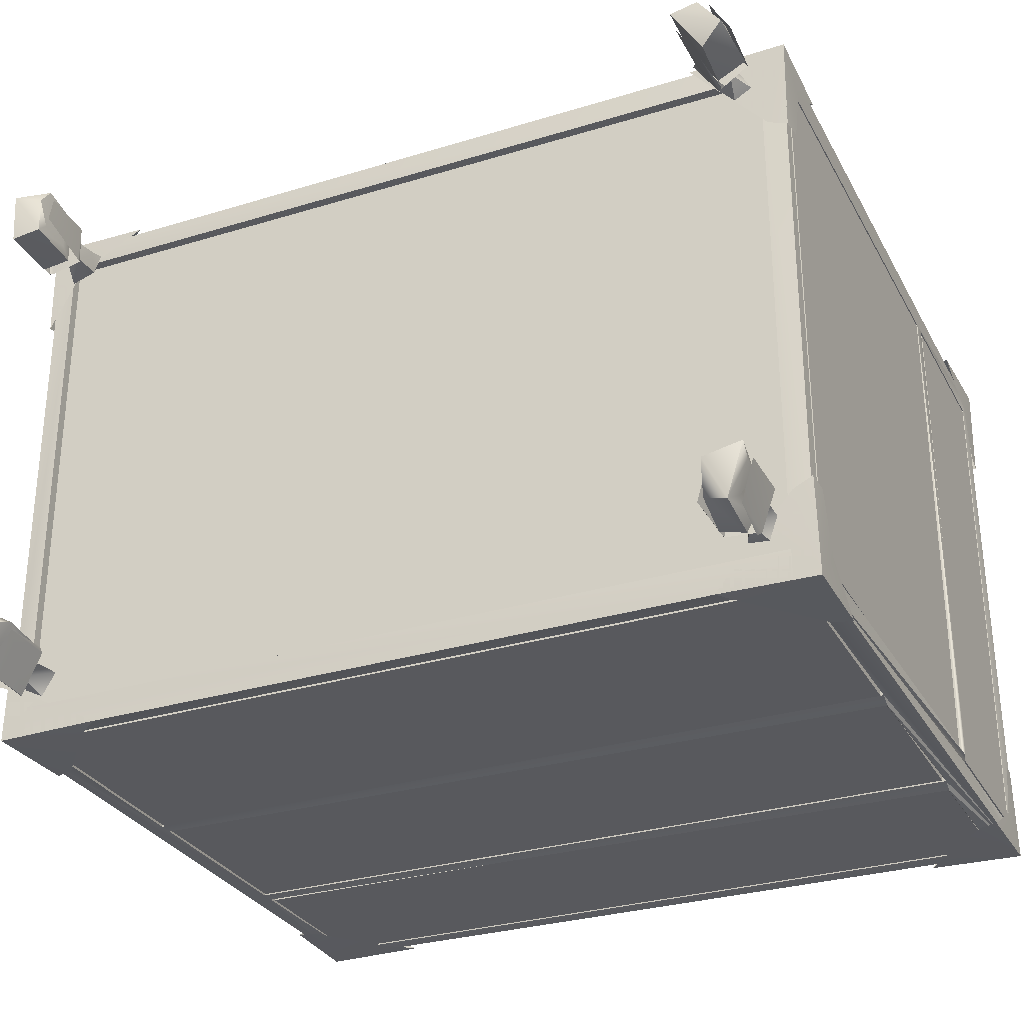
<metadata>
{"format":"obj","ext":"obj","renderer":"f3d","projection":"perspective","resolution":1024,"background":"white","views":[{"elev":-29.9,"azim":24.1,"up":"+Z"}]}
</metadata>
<code>
g
v -0.243 0.093 0.204
v 0.242 0.093 0.204
v -0.243 0.377 0.204
v 0.242 0.377 0.204
v -0.242 0.499 0.204
v 0.242 0.499 0.204
v -0.243 0.386 0.204
v 0.242 0.387 0.207
v 0.241 0.388 0.205
v -0.241 0.239 0.205
v -0.242 0.24 0.207
v 0.242 0.241 0.204
v -0.243 0.25 0.204
v 0.242 0.25 0.204
v -0.243 0.093 -0.151
v 0.242 0.093 -0.151
v -0.243 0.377 -0.151
v 0.243 0.377 -0.151
v -0.242 0.499 -0.151
v 0.242 0.499 -0.151
v -0.243 0.386 -0.151
v 0.242 0.387 -0.153
v 0.241 0.388 -0.152
v -0.243 0.241 -0.151
v 0.243 0.241 -0.151
v -0.243 0.25 -0.151
v 0.241 0.252 -0.152
v 0.242 0.251 -0.153
v -0.254 0.082 0.204
v 0.255 0.082 0.205
v -0.255 0.51 0.206
v -0.255 0.511 0.205
v 0.254 0.51 0.204
v -0.254 0.093 0.19
v 0.254 0.093 0.19
v -0.254 0.377 0.19
v 0.254 0.386 0.19
v -0.254 0.499 0.19
v 0.254 0.499 0.19
v -0.243 0.51 0.19
v 0.243 0.51 0.19
v -0.257 0.387 0.189
v -0.255 0.388 0.188
v 0.254 0.377 0.19
v -0.255 0.51 -0.151
v 0.255 0.511 -0.151
v 0.256 0.51 -0.152
v -0.254 0.093 -0.137
v 0.254 0.093 -0.137
v -0.254 0.377 -0.137
v 0.254 0.386 -0.137
v -0.254 0.499 -0.137
v 0.254 0.499 -0.137
v -0.243 0.51 -0.137
v 0.243 0.51 -0.137
v -0.255 0.388 -0.135
v -0.257 0.387 -0.136
v 0.255 0.375 -0.135
v 0.257 0.376 -0.136
v -0.257 0.512 0.207
v -0.256 0.512 0.206
v 0.257 0.512 0.207
v 0.256 0.512 0.206
v -0.257 0.512 -0.154
v -0.256 0.512 -0.153
v 0.257 0.512 -0.154
v 0.256 0.512 -0.153
v -0.257 0.08 -0.154
v -0.256 0.08 -0.153
v 0.257 0.08 -0.154
v 0.256 0.08 -0.153
v 0.257 0.08 0.207
v 0.256 0.08 0.206
v -0.257 0.08 0.207
v -0.256 0.08 0.206
v -0.012 0.419 0.227
v 0.018 0.419 0.224
v -0.03 0.421 0.206
v 0.033 0.421 0.206
v -0.046 0.426 0.205
v -0.013 0.455 0.205
v 0.047 0.43 0.204
v 0.022 0.448 0.204
v -0.215 0.011 0.175
v -0.215 0.047 0.166
v -0.217 0.017 0.194
v -0.218 0.051 0.194
v -0.216 0.05 0.167
v -0.239 0.017 0.164
v -0.239 0.051 0.164
v -0.24 0.05 0.191
v -0.241 0.015 0.191
v -0.232 0.017 -0.106
v -0.246 0.015 -0.129
v -0.246 0.05 -0.13
v -0.231 0.049 -0.107
v -0.225 0.015 -0.142
v -0.211 0.017 -0.118
v -0.212 0.05 -0.118
v -0.224 0.05 -0.143
v -0.244 0.049 -0.13
v 0.212 0.015 -0.134
v 0.219 0.016 -0.108
v 0.212 0.051 -0.134
v 0.221 0.049 -0.108
v 0.243 0.016 -0.114
v 0.236 0.015 -0.14
v 0.243 0.051 -0.114
v 0.235 0.05 -0.139
v 0.211 0.016 0.184
v 0.224 0.016 0.16
v 0.224 0.05 0.16
v 0.211 0.049 0.184
v 0.232 0.017 0.196
v 0.245 0.015 0.172
v 0.231 0.05 0.196
v 0.243 0.05 0.172
v 0.225 0.051 0.161
v 0.209 0.052 0.184
v 0.213 0.051 0.185
v -0.197 0.474 0.202
v -0.197 0.402 0.202
v 0.196 0.402 0.202
v 0.196 0.474 0.202
v -0.197 0.474 0.194
v -0.198 0.401 0.193
v -0.198 0.402 0.192
v 0.196 0.402 0.194
v 0.197 0.476 0.193
v 0.197 0.475 0.192
v -0.201 0.398 0.204
v -0.2 0.399 0.203
v -0.2 0.477 0.203
v -0.201 0.478 0.204
v 0.2 0.398 0.204
v 0.199 0.399 0.203
v 0.2 0.478 0.204
v 0.199 0.477 0.203
v -0.254 0.246 -0.137
v -0.227 0.049 -0.141
v -0.23 0.051 -0.107
v -0.225 0.052 -0.143
v 0.22 0.072 -0.131
v 0.241 0.047 -0.111
v 0.233 0.047 -0.142
v -0.241 0.08 0.188
v -0.241 0.095 0.188
v 0.241 0.095 0.188
v 0.241 0.08 0.188
v -0.241 0.497 0.188
v -0.241 0.388 0.188
v 0.241 0.388 0.188
v 0.241 0.497 0.188
v 0.241 0.375 0.188
v -0.241 0.375 0.188
v -0.241 0.252 0.188
v 0.241 0.252 0.188
v -0.241 0.239 0.188
v 0.241 0.239 0.188
v -0.241 0.08 -0.135
v 0.241 0.08 -0.135
v 0.241 0.095 -0.135
v -0.241 0.095 -0.135
v -0.241 0.388 -0.135
v -0.241 0.497 -0.135
v 0.241 0.388 -0.135
v 0.241 0.497 -0.135
v 0.241 0.375 -0.135
v -0.241 0.375 -0.135
v -0.241 0.252 -0.135
v 0.241 0.252 -0.135
v -0.241 0.239 -0.135
v 0.241 0.239 -0.135
v -0.254 0.082 -0.151
v -0.241 0.497 -0.145
v -0.241 0.388 -0.145
v 0.241 0.388 -0.145
v 0.241 0.497 -0.145
v 0.241 0.388 -0.151
v -0.241 0.388 -0.151
v -0.241 0.497 -0.151
v 0.241 0.497 -0.151
v 0.241 0.376 0.188
v -0.241 0.376 0.188
v -0.241 0.376 -0.135
v 0.241 0.376 -0.135
v -0.241 0.382 -0.135
v -0.241 0.382 0.188
v 0.241 0.382 0.188
v 0.241 0.382 -0.135
v -0.237 0.072 0.185
v -0.235 0.049 0.162
v -0.222 0.047 0.197
v -0.237 0.047 0.162
v -0.24 0.047 0.193
v -0.237 0.048 0.162
v -0.225 0.072 -0.134
v -0.213 0.048 -0.114
v -0.243 0.048 -0.134
v -0.212 0.047 -0.115
v -0.212 0.048 -0.116
v 0.239 0.049 -0.111
v 0.215 0.047 -0.139
v 0.241 0.048 -0.112
v 0.227 0.072 0.168
v 0.226 0.048 0.196
v 0.229 0.048 0.16
v 0.227 0.047 0.159
v 0.228 0.047 0.197
v 0.244 0.047 0.169
v 0.228 0.048 0.196
v 0.248 0.375 -0.135
v 0.248 0.095 -0.135
v 0.248 0.095 0.188
v 0.248 0.375 0.188
v 0.248 0.497 -0.135
v 0.248 0.388 -0.135
v 0.248 0.388 0.188
v 0.248 0.497 0.188
v 0.254 0.095 0.188
v 0.254 0.095 -0.135
v 0.254 0.375 -0.135
v 0.254 0.375 0.188
v 0.254 0.388 0.188
v 0.254 0.388 -0.135
v 0.254 0.497 -0.135
v 0.254 0.497 0.188
v -0.241 0.375 -0.145
v -0.241 0.095 -0.145
v 0.241 0.095 -0.145
v 0.241 0.375 -0.145
v 0.241 0.095 -0.151
v -0.241 0.095 -0.151
v -0.241 0.375 -0.151
v 0.241 0.375 -0.151
v -0.254 0.375 -0.135
v -0.254 0.095 -0.135
v -0.254 0.095 0.188
v -0.254 0.375 0.188
v -0.254 0.497 -0.135
v -0.254 0.388 -0.135
v -0.254 0.388 0.188
v -0.254 0.497 0.188
v -0.248 0.095 0.188
v -0.248 0.095 -0.135
v -0.248 0.375 -0.135
v -0.248 0.375 0.188
v -0.248 0.388 0.188
v -0.248 0.388 -0.135
v -0.248 0.497 -0.135
v -0.248 0.497 0.188
v 0.241 0.503 0.188
v -0.241 0.503 0.188
v -0.241 0.503 -0.135
v 0.241 0.503 -0.135
v -0.241 0.509 -0.135
v -0.241 0.509 0.188
v 0.241 0.509 0.188
v 0.241 0.509 -0.135
v 0.241 0.245 0.188
v -0.241 0.245 0.188
v -0.241 0.245 -0.135
v 0.241 0.245 -0.135
v -0.241 0.251 -0.135
v -0.241 0.251 0.188
v 0.241 0.251 0.188
v 0.241 0.251 -0.135
v 0.241 0.086 0.188
v -0.241 0.086 0.188
v -0.241 0.086 -0.135
v 0.241 0.086 -0.135
v -0.241 0.092 -0.135
v -0.241 0.092 0.188
v 0.241 0.092 0.188
v 0.241 0.092 -0.135
v -0.2 0.399 0.192
v -0.2 0.477 0.192
v -0.241 0.497 0.192
v -0.241 0.388 0.192
v -0.241 0.388 0.204
v -0.241 0.497 0.204
v 0.199 0.399 0.192
v 0.241 0.388 0.192
v 0.241 0.497 0.192
v 0.241 0.497 0.204
v 0.241 0.388 0.204
v 0.199 0.477 0.192
v 0.254 0.082 -0.151
v -0.192 0.512 0.206
v -0.235 0.512 0.184
v -0.256 0.512 0.144
v 0.197 0.512 -0.153
v 0.208 0.512 -0.14
v 0.244 0.512 -0.099
v 0.256 0.512 -0.093
v -0.192 0.08 -0.153
v -0.235 0.08 -0.13
v -0.256 0.08 -0.09
v 0.197 0.08 0.206
v 0.208 0.08 0.193
v 0.244 0.08 0.152
v 0.256 0.08 0.147
v -0.235 0.072 0.169
v -0.221 0.069 0.189
v -0.219 0.071 0.173
v -0.217 0.072 -0.12
v -0.233 0.073 -0.114
v -0.237 0.072 -0.128
v 0.237 0.072 -0.118
v 0.232 0.072 -0.132
v 0.22 0.073 -0.116
v 0.23 0.072 0.189
v 0.237 0.074 0.176
v 0.217 0.072 0.179
v -0.256 0.452 0.206
v -0.257 0.488 0.185
v -0.257 0.499 0.148
v 0.256 0.452 -0.153
v 0.257 0.488 -0.132
v 0.257 0.499 -0.095
v -0.256 0.14 -0.153
v -0.257 0.104 -0.132
v -0.257 0.093 -0.095
v 0.256 0.14 0.206
v 0.257 0.104 0.185
v 0.257 0.093 0.148
v 0.197 0.512 0.206
v 0.208 0.512 0.193
v 0.244 0.512 0.152
v 0.256 0.512 0.147
v -0.192 0.512 -0.153
v -0.235 0.512 -0.13
v -0.256 0.512 -0.09
v 0.197 0.08 -0.153
v 0.208 0.08 -0.14
v 0.244 0.08 -0.099
v 0.256 0.08 -0.093
v -0.192 0.08 0.206
v -0.235 0.08 0.184
v -0.256 0.08 0.144
v -0.22 0.078 0.191
v -0.222 0.053 0.187
v -0.219 0.053 0.172
v -0.231 0.056 0.178
v -0.23 0.056 -0.127
v -0.233 0.053 -0.114
v -0.217 0.054 -0.122
v 0.238 0.053 -0.12
v 0.226 0.056 -0.128
v 0.23 0.056 0.175
v 0.217 0.053 0.179
v 0.232 0.053 0.188
v -0.244 0.455 0.207
v -0.21 0.498 0.207
v 0.244 0.456 -0.153
v 0.208 0.498 -0.153
v -0.244 0.136 -0.153
v -0.21 0.094 -0.153
v 0.244 0.136 0.207
v 0.208 0.094 0.207
v 0.221 0.053 -0.116
v 0.256 0.452 0.206
v 0.257 0.488 0.185
v 0.257 0.499 0.148
v -0.256 0.452 -0.153
v -0.257 0.488 -0.132
v -0.257 0.499 -0.095
v 0.256 0.14 -0.153
v 0.257 0.104 -0.132
v 0.257 0.093 -0.095
v -0.256 0.14 0.206
v -0.257 0.104 0.185
v -0.257 0.093 0.148
v 0.244 0.456 0.207
v 0.208 0.498 0.207
v -0.244 0.455 -0.153
v -0.21 0.498 -0.153
v 0.244 0.136 -0.153
v 0.208 0.094 -0.153
v -0.244 0.136 0.207
v -0.21 0.094 0.207
v -0.236 0.04 0.16
v -0.236 0.005 0.161
v -0.217 0.005 0.163
v -0.239 0.006 0.195
v -0.221 0.018 0.202
v -0.22 0.041 0.196
v -0.239 0.041 0.195
v -0.213 0.042 -0.115
v -0.228 0.004 -0.106
v -0.226 0.036 -0.106
v -0.215 0.009 -0.116
v -0.213 0.019 -0.112
v -0.228 0.004 -0.141
v -0.241 0.01 -0.132
v -0.248 0.027 -0.139
v -0.228 0.036 -0.138
v 0.238 0.034 -0.114
v 0.238 0.045 -0.122
v 0.241 0.007 -0.108
v 0.232 0.004 -0.142
v 0.217 0.01 -0.135
v 0.214 0.042 -0.138
v 0.231 0.037 -0.145
v 0.21 0.039 0.19
v 0.212 0.005 0.186
v 0.23 0.007 0.157
v 0.243 0.003 0.169
v 0.227 0.01 0.194
v 0.227 0.042 0.16
v -0.217 0.039 0.161
v -0.232 0.028 -0.148
v -0.244 0.042 -0.133
v 0.224 0.038 -0.103
v 0.22 0 -0.117
v 0.227 0.041 0.198
v 0.245 0.039 0.166
v -0.217 0.032 0.168
v -0.218 0.033 0.189
v -0.238 0.032 0.168
v -0.24 0.032 0.188
v -0.217 0.012 0.17
v -0.237 0.012 0.168
v -0.222 0.01 0.191
v -0.24 0.012 0.186
v -0.242 0.034 -0.126
v -0.215 0.033 -0.122
v -0.232 0.014 -0.109
v -0.225 0.014 -0.139
v 0.22 0.032 -0.111
v 0.214 0.033 -0.131
v 0.235 0.033 -0.136
v 0.223 0.011 -0.11
v 0.241 0.013 -0.116
v 0.235 0.014 -0.136
v 0.213 0.032 0.182
v 0.223 0.033 0.164
v 0.232 0.033 0.192
v 0.242 0.033 0.173
v 0.214 0.013 0.181
v 0.224 0.014 0.164
v 0.242 0.014 0.174
v -0.211 0.388 0.204
v 0.241 0.08 -0.153
v -0.241 0.08 -0.153
v -0.006 0.438 0.224
v 0.01 0.444 0.204
v -0.005 0.436 0.223
g
f 113 120 119
f 131 132 133
f 133 134 131
f 135 136 132
f 132 131 135
f 137 138 136
f 136 135 137
f 134 133 138
f 138 137 134
f 42 43 56
f 56 57 42
f 100 140 142
f 146 147 148
f 148 149 146
f 43 38 150
f 150 151 43
f 152 153 39
f 39 37 152
f 40 41 153
f 153 150 40
f 154 155 151
f 151 152 154
f 148 147 1
f 1 2 148
f 156 155 3
f 3 13 156
f 154 157 14
f 14 4 154
f 151 150 5
f 5 7 151
f 153 152 9
f 9 6 153
f 150 153 6
f 6 5 150
f 152 151 7
f 7 9 152
f 155 154 4
f 4 3 155
f 147 158 10
f 10 1 147
f 159 148 2
f 2 12 159
f 158 159 12
f 12 10 158
f 157 156 13
f 13 14 157
f 9 8 6
f 8 9 7
f 10 11 1
f 11 10 12
f 160 161 162
f 162 163 160
f 56 164 165
f 165 52 56
f 166 51 53
f 53 167 166
f 54 165 167
f 167 55 54
f 168 166 164
f 164 169 168
f 162 16 15
f 15 163 162
f 170 26 17
f 17 169 170
f 168 18 27
f 27 171 168
f 164 21 19
f 19 165 164
f 167 20 23
f 23 166 167
f 165 19 20
f 20 167 165
f 166 23 21
f 21 164 166
f 169 17 18
f 18 168 169
f 163 15 24
f 24 172 163
f 173 25 16
f 16 162 173
f 172 24 25
f 25 173 172
f 171 27 26
f 26 170 171
f 18 28 27
f 20 22 23
f 21 23 22
f 26 27 28
f 40 150 165
f 165 54 40
f 150 38 52
f 52 165 150
f 43 151 164
f 164 56 43
f 151 155 169
f 169 164 151
f 155 36 50
f 50 169 155
f 34 147 163
f 163 48 34
f 147 146 160
f 160 163 147
f 149 148 162
f 162 161 149
f 148 35 49
f 49 162 148
f 44 154 168
f 168 58 44
f 154 152 166
f 166 168 154
f 152 37 51
f 51 166 152
f 39 153 167
f 167 53 39
f 153 41 55
f 55 167 153
f 43 42 38
f 57 56 52
f 58 59 44
f 175 176 177
f 177 178 175
f 179 180 181
f 181 182 179
f 179 182 178
f 178 177 179
f 182 181 175
f 175 178 182
f 181 180 176
f 176 175 181
f 180 179 177
f 177 176 180
f 183 184 185
f 185 186 183
f 187 188 189
f 189 190 187
f 187 190 186
f 186 185 187
f 190 189 183
f 183 186 190
f 189 188 184
f 184 183 189
f 188 187 185
f 185 184 188
f 87 88 90
f 90 91 87
f 192 88 193
f 193 91 192
f 193 88 85
f 196 91 195
f 195 194 196
f 91 196 192
f 101 141 99
f 99 140 101
f 198 141 199
f 199 140 198
f 141 101 95
f 95 96 141
f 99 100 142
f 99 142 140
f 199 141 96
f 96 101 199
f 140 200 201
f 140 201 198
f 104 105 108
f 108 109 104
f 202 105 203
f 203 109 202
f 204 109 145
f 145 144 204
f 109 204 202
f 118 120 116
f 116 117 118
f 206 120 207
f 207 117 206
f 112 113 119
f 120 118 112
f 112 119 120
f 113 208 118
f 207 120 113
f 113 118 207
f 211 117 210
f 210 209 211
f 117 211 206
f 212 213 214
f 214 215 212
f 216 217 218
f 218 219 216
f 220 221 222
f 222 223 220
f 224 225 226
f 226 227 224
f 220 223 215
f 215 214 220
f 223 222 212
f 212 215 223
f 222 221 213
f 213 212 222
f 221 220 214
f 214 213 221
f 224 227 219
f 219 218 224
f 227 226 216
f 216 219 227
f 226 225 217
f 217 216 226
f 225 224 218
f 218 217 225
f 228 229 230
f 230 231 228
f 232 233 234
f 234 235 232
f 232 235 231
f 231 230 232
f 235 234 228
f 228 231 235
f 234 233 229
f 229 228 234
f 233 232 230
f 230 229 233
f 236 237 238
f 238 239 236
f 240 241 242
f 242 243 240
f 244 245 246
f 246 247 244
f 248 249 250
f 250 251 248
f 244 247 239
f 239 238 244
f 247 246 236
f 236 239 247
f 246 245 237
f 237 236 246
f 245 244 238
f 238 237 245
f 248 251 243
f 243 242 248
f 251 250 240
f 240 243 251
f 250 249 241
f 241 240 250
f 249 248 242
f 242 241 249
f 252 253 254
f 254 255 252
f 256 257 258
f 258 259 256
f 256 259 255
f 255 254 256
f 259 258 252
f 252 255 259
f 258 257 253
f 253 252 258
f 257 256 254
f 254 253 257
f 260 261 262
f 262 263 260
f 264 265 266
f 266 267 264
f 264 267 263
f 263 262 264
f 267 266 260
f 260 263 267
f 266 265 261
f 261 260 266
f 265 264 262
f 262 261 265
f 268 269 270
f 270 271 268
f 272 273 274
f 274 275 272
f 272 275 271
f 271 270 272
f 275 274 268
f 268 271 275
f 274 273 269
f 269 268 274
f 273 272 270
f 270 269 273
f 124 121 122
f 122 123 124
f 127 125 130
f 130 128 127
f 126 128 123
f 123 122 126
f 128 129 124
f 124 123 128
f 129 125 121
f 121 124 129
f 125 126 122
f 122 121 125
f 130 129 128
f 126 127 128
f 127 126 125
f 129 130 125
f 276 277 133
f 133 132 276
f 278 279 280
f 280 281 278
f 282 276 132
f 132 136 282
f 283 284 285
f 285 286 283
f 287 282 136
f 136 138 287
f 277 287 138
f 138 133 277
f 47 46 33
f 63 327 328
f 63 328 329
f 63 329 330
f 65 331 332
f 65 332 333
f 71 334 335
f 71 335 336
f 71 336 337
f 75 338 339
f 75 339 340
f 341 191 304
f 341 304 305
f 304 342 343
f 343 305 304
f 343 303 305
f 303 343 344
f 86 193 84
f 345 307 308
f 307 345 346
f 346 306 307
f 306 346 347
f 309 348 349
f 349 310 309
f 349 143 310
f 350 205 313
f 351 312 314
f 312 351 352
f 32 29 31
f 32 31 33
f 46 47 288
f 59 58 49
f 60 289 290
f 60 290 291
f 66 292 293
f 66 293 294
f 66 294 295
f 68 296 297
f 68 297 298
f 72 299 300
f 72 300 301
f 72 301 302
f 344 191 303
f 191 344 342
f 342 304 191
f 91 90 89
f 89 92 91
f 193 85 84
f 192 90 88
f 90 192 196
f 90 196 194
f 90 194 89
f 193 86 87
f 193 87 91
f 195 91 92
f 306 347 345
f 345 197 306
f 345 308 197
f 100 99 98
f 98 97 100
f 101 96 93
f 93 94 101
f 198 99 141
f 99 198 201
f 99 201 200
f 99 200 98
f 95 101 94
f 199 101 140
f 140 100 97
f 309 361 348
f 361 309 311
f 349 311 143
f 311 349 361
f 109 108 106
f 106 107 109
f 203 105 103
f 103 102 203
f 202 108 105
f 108 202 204
f 108 204 144
f 108 144 106
f 104 203 102
f 203 104 109
f 145 109 107
f 312 352 350
f 350 313 312
f 350 314 205
f 314 350 351
f 117 116 114
f 114 115 117
f 208 113 110
f 110 111 208
f 206 116 120
f 116 206 211
f 116 211 209
f 116 209 114
f 112 208 111
f 112 118 208
f 207 118 117
f 210 117 115
f 290 289 61
f 291 290 61
f 293 292 67
f 294 293 67
f 295 294 67
f 297 296 69
f 298 297 69
f 300 299 73
f 301 300 73
f 302 301 73
f 62 328 327
f 62 329 328
f 62 330 329
f 64 332 331
f 64 333 332
f 70 335 334
f 70 336 335
f 70 337 336
f 74 339 338
f 74 340 339
f 85 88 87
f 87 86 85
f 84 85 86
f 89 194 195
f 195 92 89
f 93 96 95
f 95 94 93
f 98 200 140
f 140 97 98
f 103 105 104
f 104 102 103
f 106 144 145
f 145 107 106
f 110 113 112
f 112 111 110
f 114 209 210
f 210 115 114
f 392 393 390
f 391 390 393
f 393 389 391
f 387 411 382
f 382 388 387
f 390 395 394
f 394 392 390
f 396 413 397
f 397 412 396
f 395 396 412
f 412 394 395
f 398 399 414
f 403 414 399
f 399 404 403
f 416 417 410
f 410 405 416
f 383 382 411
f 411 384 383
f 385 383 384
f 384 424 385
f 424 386 385
f 388 385 386
f 386 387 388
f 413 391 389
f 389 397 413
f 400 398 414
f 414 433 400
f 433 415 400
f 401 400 415
f 415 402 401
f 404 401 402
f 402 403 404
f 409 416 405
f 405 406 409
f 408 409 406
f 406 407 408
f 440 441 406
f 417 408 407
f 407 410 417
f 443 280 279
f 286 443 279
f 279 283 286
f 284 278 281
f 281 285 284
f 34 36 155
f 155 156 34
f 34 156 158
f 158 147 34
f 159 158 156
f 156 157 159
f 157 154 44
f 44 159 157
f 148 159 44
f 44 35 148
f 169 50 139
f 139 170 169
f 172 170 139
f 172 139 48
f 48 163 172
f 170 172 173
f 173 171 170
f 58 168 171
f 171 49 58
f 171 173 49
f 49 173 162
f 146 29 174
f 146 149 29
f 30 29 149
f 149 288 30
f 174 160 146
f 288 149 161
f 161 444 288
f 444 161 160
f 160 445 444
f 445 160 174
f 29 30 2
f 2 1 29
f 30 12 2
f 29 1 11
f 14 12 30
f 12 14 13
f 13 11 12
f 29 11 13
f 14 30 33
f 29 13 3
f 33 4 14
f 3 31 29
f 33 8 4
f 4 8 7
f 7 3 4
f 3 7 31
f 33 6 8
f 31 7 5
f 6 33 31
f 31 5 6
f 35 30 288
f 288 49 35
f 33 30 35
f 35 44 33
f 288 59 49
f 288 51 59
f 59 51 37
f 51 288 47
f 37 44 59
f 47 53 51
f 33 44 37
f 37 39 33
f 47 39 53
f 33 39 47
f 32 45 38
f 38 42 32
f 45 52 38
f 45 57 52
f 45 50 57
f 57 50 36
f 36 42 57
f 50 45 174
f 32 42 36
f 174 139 50
f 174 48 139
f 36 34 32
f 29 32 34
f 29 34 174
f 174 34 48
f 32 33 41
f 41 40 32
f 41 33 46
f 46 55 41
f 32 40 54
f 45 32 54
f 45 54 46
f 46 54 55
f 444 16 288
f 16 444 445
f 445 15 16
f 46 288 16
f 16 25 46
f 174 15 445
f 24 15 174
f 46 25 28
f 26 28 25
f 25 24 26
f 174 26 24
f 28 18 46
f 17 26 174
f 174 45 17
f 46 18 22
f 21 22 18
f 18 17 21
f 45 21 17
f 22 20 46
f 19 21 45
f 45 46 20
f 20 19 45
f 78 81 80
f 446 81 78
f 81 446 83
f 446 77 79
f 446 79 83
f 76 77 446
f 76 446 78
f 79 82 83
f 447 78 80
f 78 447 448
f 78 448 76
f 448 77 76
f 447 82 79
f 81 83 82
f 447 81 82
f 81 447 80
f 448 447 79
f 77 448 79
f 343 342 344
f 346 345 347
f 361 349 348
f 351 350 352
f 418 419 424
f 418 424 422
f 420 425 421
f 426 395 428
f 427 393 397
f 431 433 430
f 398 435 432
f 437 441 440
f 280 134 281
f 281 134 137
f 280 131 134
f 137 285 281
f 280 443 131
f 135 285 137
f 131 443 286
f 286 135 131
f 135 286 285
f 279 278 277
f 287 277 278
f 276 279 277
f 278 284 287
f 282 287 284
f 283 279 276
f 276 282 283
f 283 282 284
f 354 289 60
f 353 354 60
f 353 60 315
f 61 289 354
f 61 354 353
f 61 353 315
f 374 362 62
f 62 375 374
f 62 327 375
f 63 362 374
f 63 374 375
f 63 375 327
f 376 365 64
f 64 377 376
f 64 331 377
f 65 365 376
f 65 376 377
f 65 377 331
f 356 292 66
f 355 356 66
f 355 66 318
f 67 292 356
f 67 356 355
f 67 355 318
f 358 296 68
f 357 358 68
f 357 68 321
f 69 296 358
f 69 358 357
f 69 357 321
f 378 368 70
f 70 379 378
f 70 334 379
f 71 368 378
f 71 378 379
f 71 379 334
f 360 299 72
f 359 360 72
f 359 72 324
f 73 299 360
f 73 360 359
f 73 359 324
f 380 371 74
f 74 381 380
f 74 338 381
f 75 371 380
f 75 380 381
f 75 381 338
f 60 316 315
f 60 317 316
f 60 291 317
f 315 316 61
f 316 317 61
f 317 291 61
f 62 362 363
f 62 363 364
f 62 364 330
f 63 363 362
f 63 364 363
f 63 330 364
f 64 365 366
f 64 366 367
f 64 367 333
f 65 366 365
f 65 367 366
f 65 333 367
f 66 319 318
f 66 320 319
f 66 295 320
f 318 319 67
f 319 320 67
f 320 295 67
f 68 322 321
f 68 323 322
f 68 298 323
f 321 322 69
f 322 323 69
f 323 298 69
f 70 368 369
f 70 369 370
f 70 370 337
f 71 369 368
f 71 370 369
f 71 337 370
f 72 325 324
f 72 326 325
f 72 302 326
f 324 325 73
f 325 326 73
f 326 302 73
f 74 371 372
f 74 372 373
f 74 373 340
f 75 372 371
f 75 373 372
f 75 340 373
f 411 387 419
f 419 418 411
f 387 386 419
f 384 411 418
f 418 422 384
f 424 419 386
f 424 384 422
f 388 382 420
f 420 421 388
f 385 388 421
f 423 420 382
f 382 383 423
f 421 425 385
f 425 423 383
f 383 385 425
f 425 420 423
f 428 391 426
f 391 413 426
f 413 396 426
f 395 426 396
f 391 428 390
f 395 390 428
f 397 389 427
f 393 427 389
f 397 429 412
f 394 412 429
f 429 392 394
f 429 393 392
f 397 393 429
f 433 431 402
f 414 403 431
f 431 430 414
f 430 433 414
f 402 431 403
f 433 402 415
f 398 432 399
f 404 399 432
f 434 398 400
f 401 404 432
f 432 435 401
f 400 401 434
f 435 434 401
f 435 398 434
f 440 436 437
f 405 410 437
f 437 436 405
f 410 407 437
f 406 405 436
f 436 440 406
f 441 437 407
f 406 441 407
f 417 416 438
f 438 439 417
f 409 438 416
f 408 417 439
f 439 442 408
f 442 409 408
f 438 442 439
f 442 438 409
f 303 191 341
f 305 303 341
f 306 197 307
f 197 308 307
f 309 310 311
f 310 143 311
f 314 312 313
f 205 314 313

</code>
